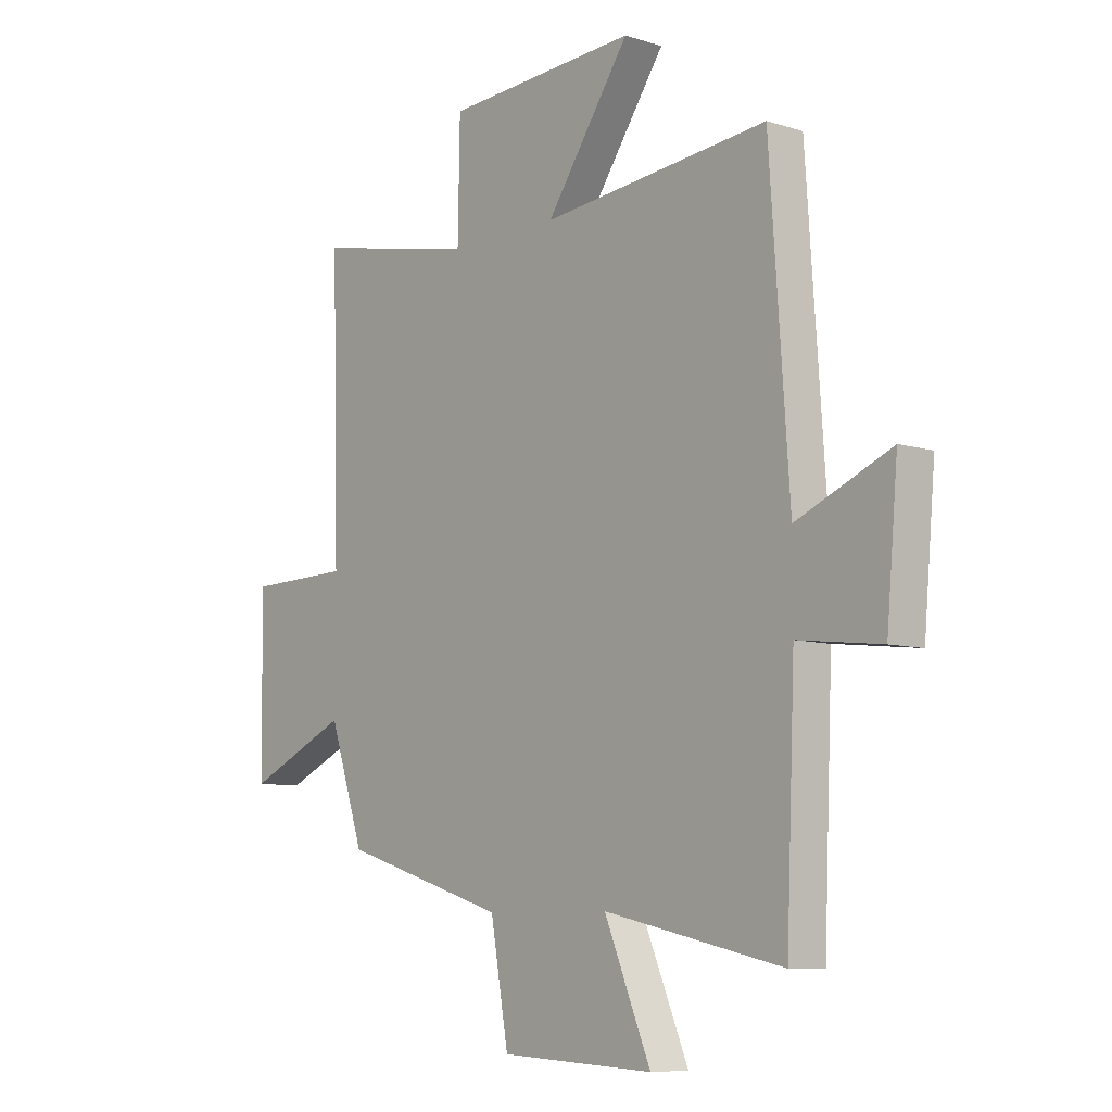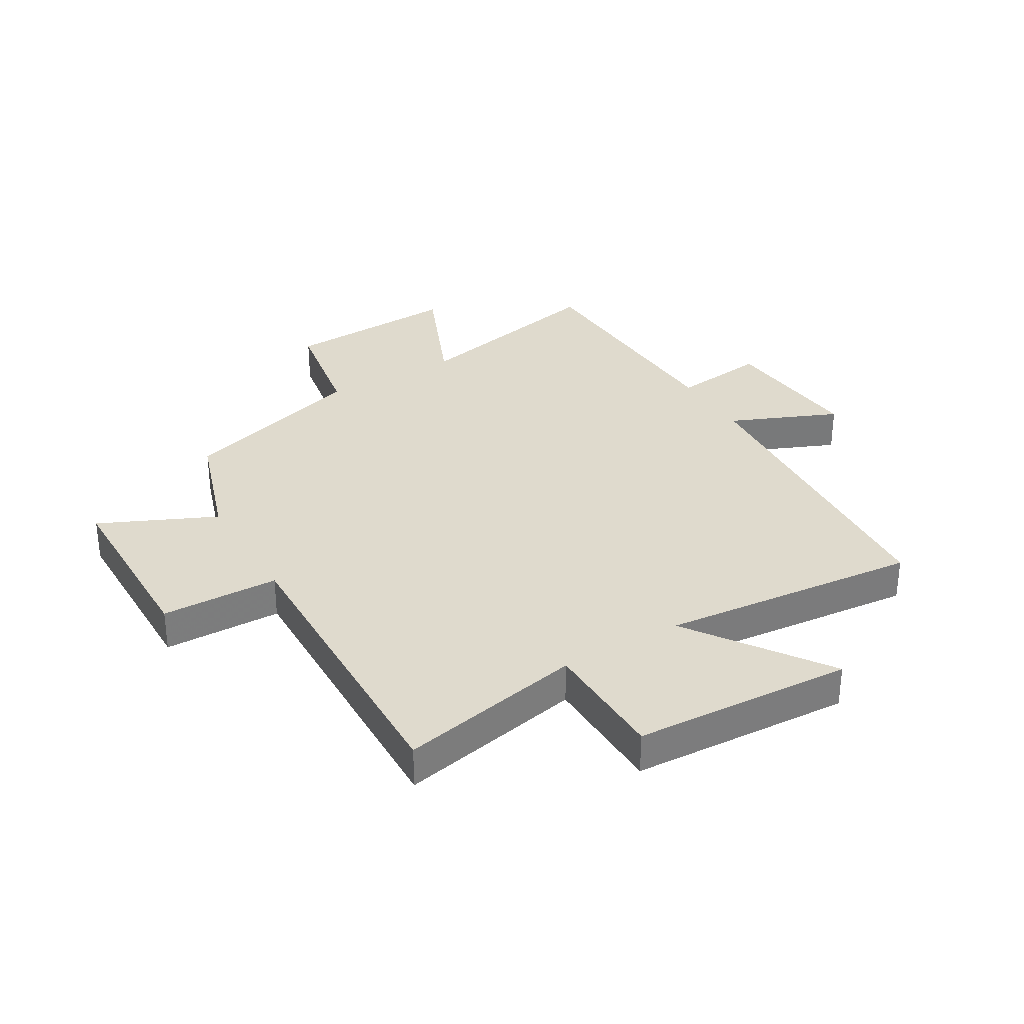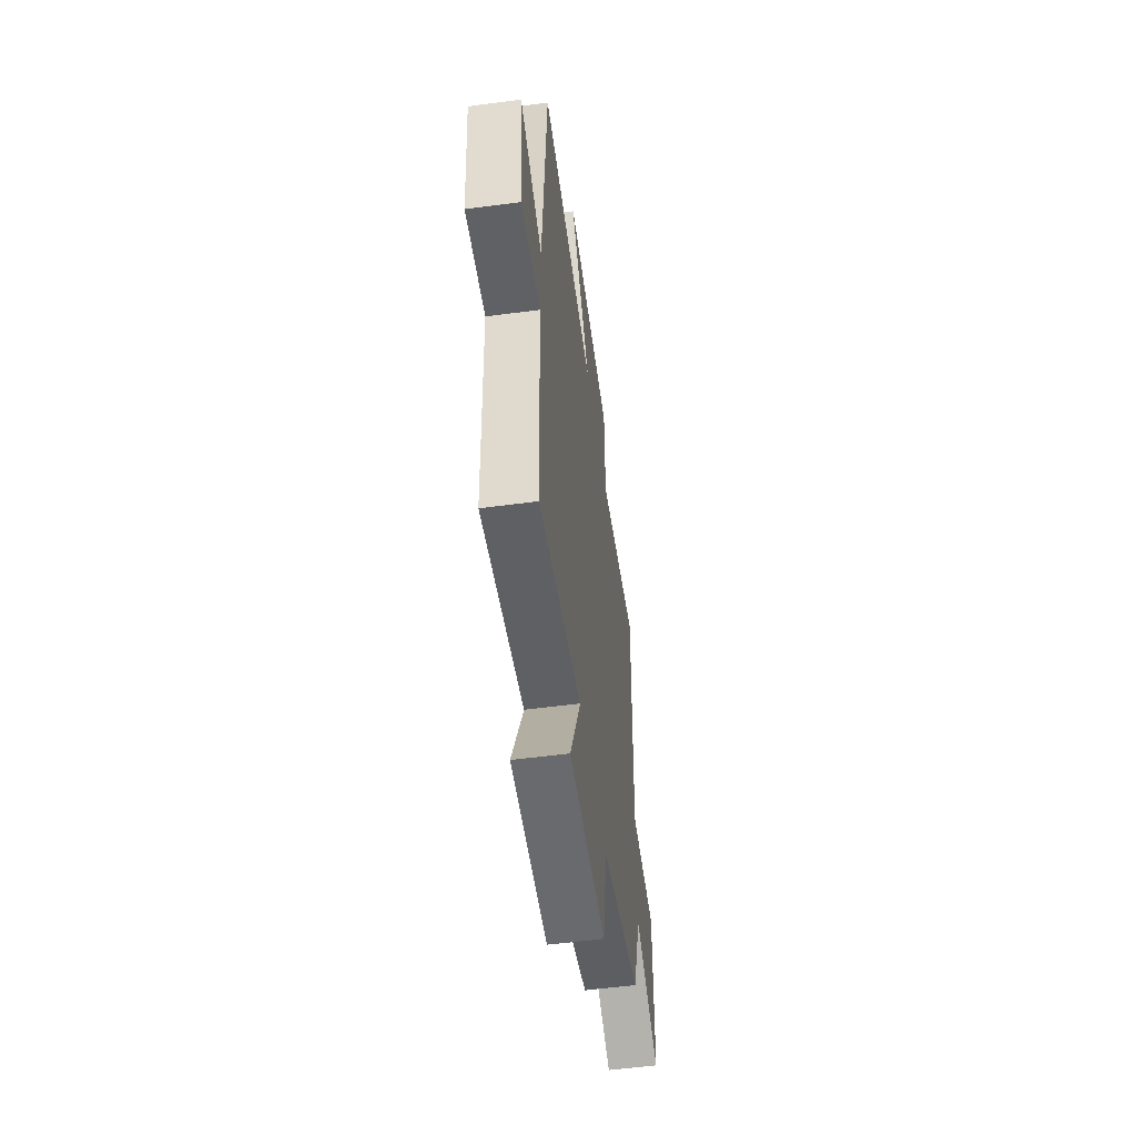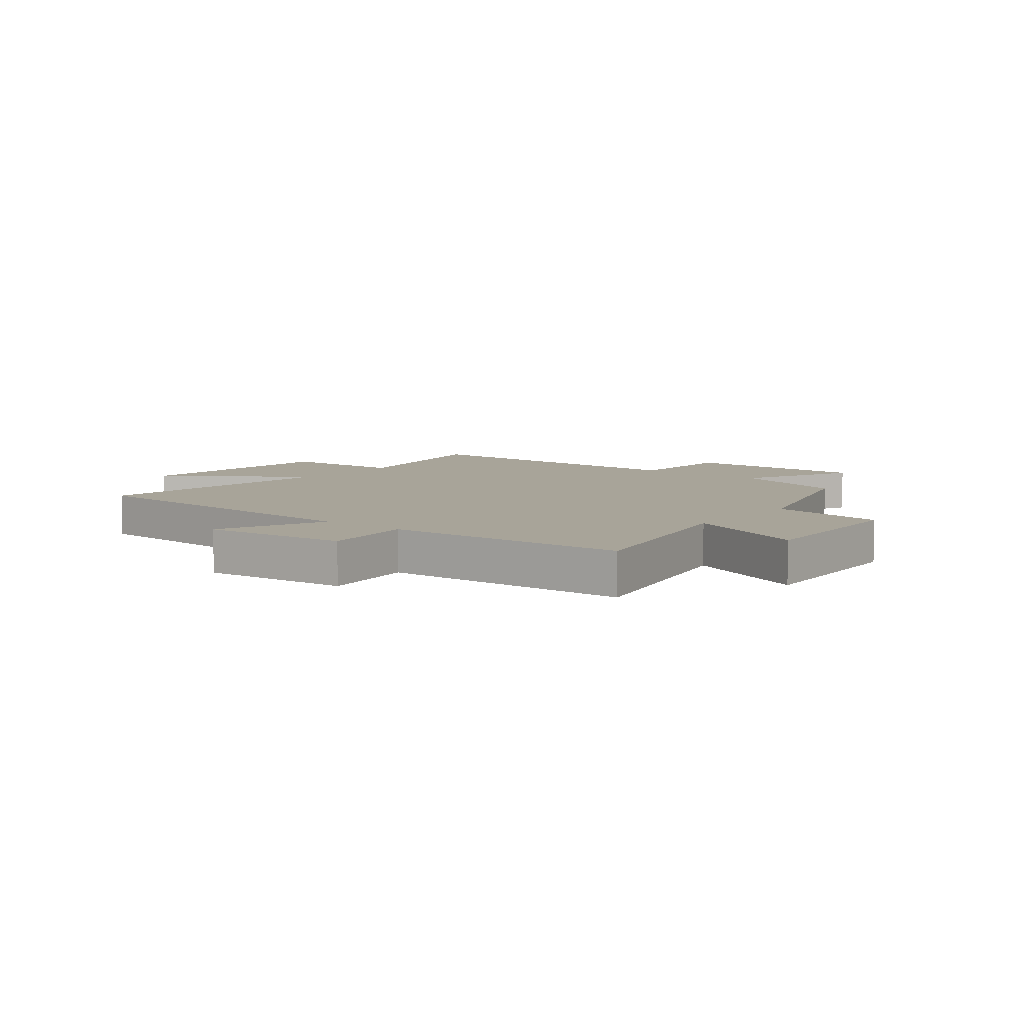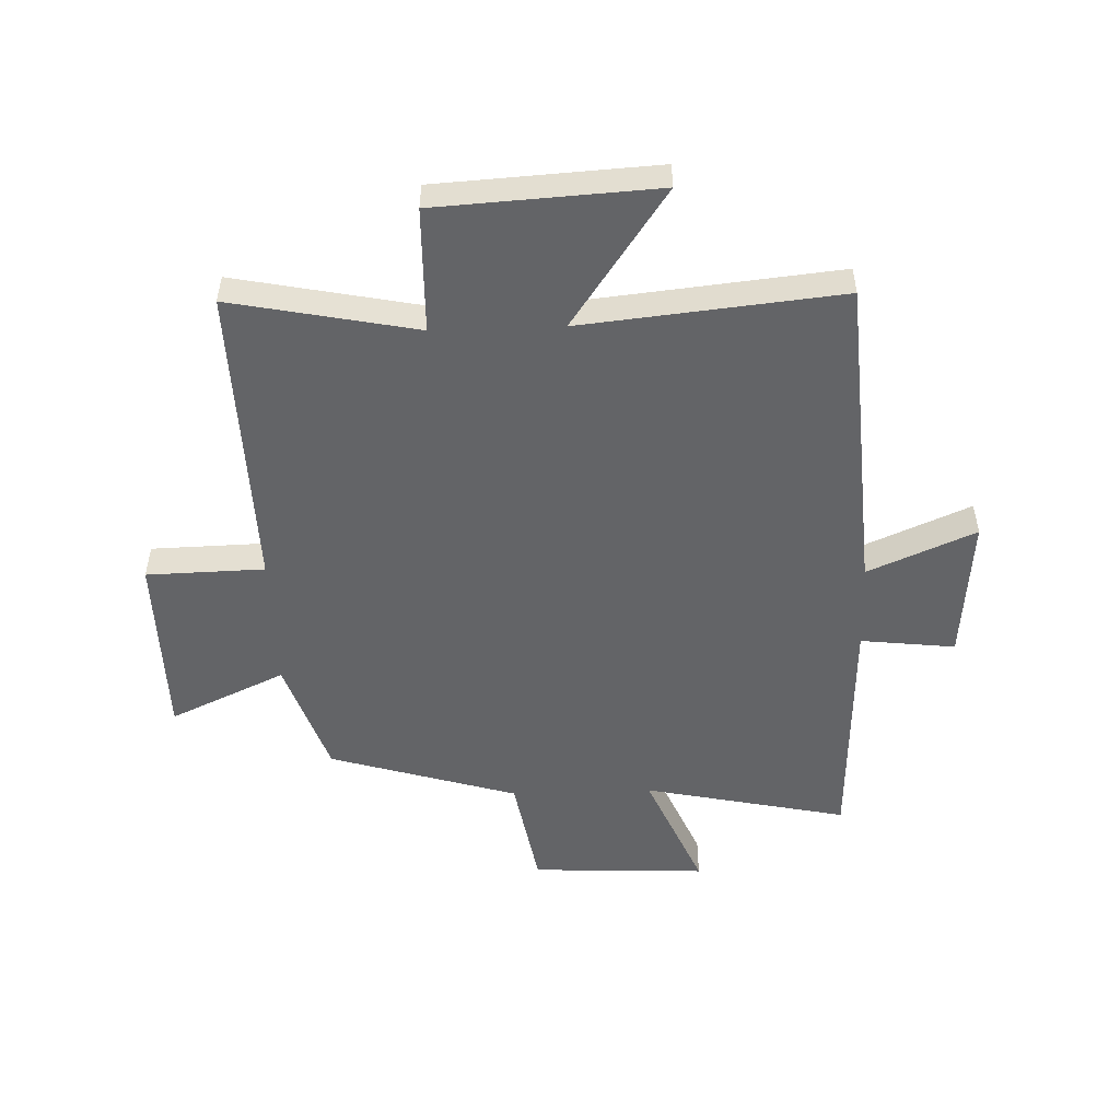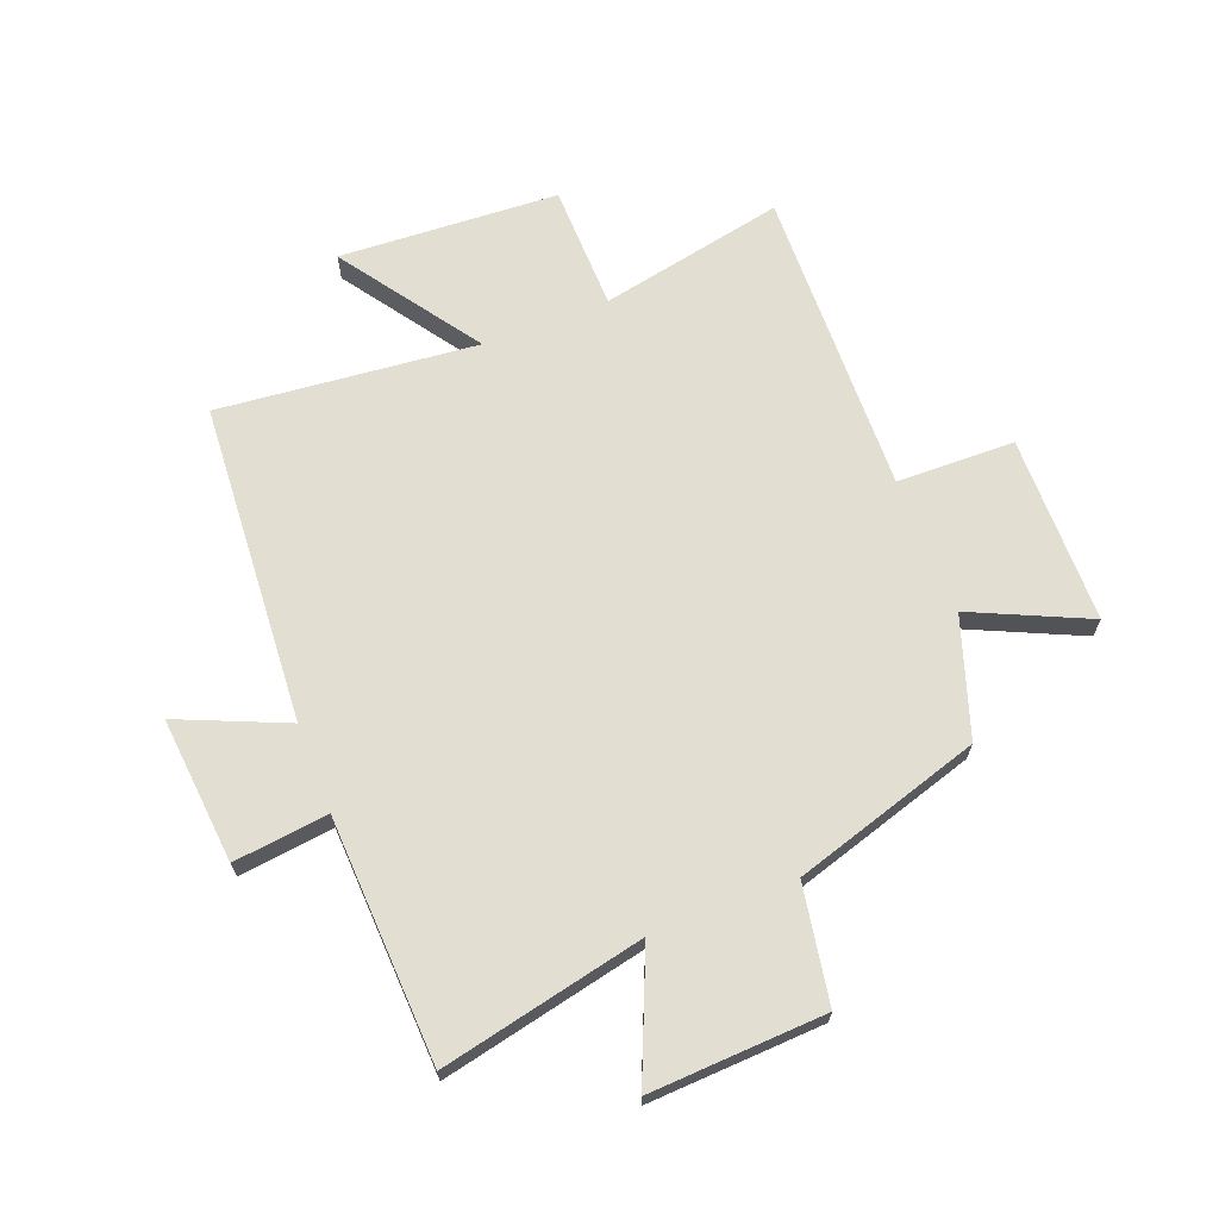
<metadata>
{"format":"obj","ext":"obj","renderer":"f3d","projection":"perspective","resolution":1024,"background":"white","views":[{"elev":-8.1,"azim":49.2,"up":"+Z"},{"elev":32.7,"azim":-30.7,"up":"+Y"},{"elev":-55.7,"azim":97.9,"up":"+Z"},{"elev":7.1,"azim":128.2,"up":"+Y"},{"elev":-51.2,"azim":2.0,"up":"+Y"},{"elev":67.6,"azim":158.7,"up":"+Y"}]}
</metadata>
<code>
v -0.432 0.07 -0.402
v -0.5 0.07 -0.199
v -0.698 0.07 -0.29
v -0.702 0.07 0.032
v -0.5 0.07 0.037
v -0.514 0.07 0.564
v -0.197 0.07 0.5
v -0.193 0.07 0.715
v 0.183 0.07 0.737
v 0.019 0.07 0.5
v 0.462 0.07 0.545
v 0.5 0.07 -0.004
v 0.684 0.07 0.075
v 0.662 0.07 -0.175
v 0.5 0.07 -0.156
v 0.483 0.07 -0.575
v 0.134 0.07 -0.5
v 0.225 0.07 -0.714
v -0.075 0.07 -0.7
v -0.11 0.07 -0.5
v -0.432 0 -0.402
v -0.5 0 -0.199
v -0.698 0 -0.29
v -0.702 0 0.032
v -0.5 0 0.037
v -0.514 0 0.564
v -0.197 0 0.5
v -0.193 0 0.715
v 0.183 0 0.737
v 0.019 0 0.5
v 0.462 0 0.545
v 0.5 0 -0.004
v 0.684 0 0.075
v 0.662 0 -0.175
v 0.5 0 -0.156
v 0.483 0 -0.575
v 0.134 0 -0.5
v 0.225 0 -0.714
v -0.075 0 -0.7
v -0.11 0 -0.5
f 17 18 19 20
f 17 20 1 2
f 15 16 17 2
f 12 13 14 15
f 10 11 12 15
f 10 15 2
f 7 8 9 10
f 7 10 2 3
f 5 6 7
f 5 7 3
f 3 4 5
f 40 39 38 37
f 22 21 40 37
f 22 37 36 35
f 35 34 33 32
f 35 32 31 30
f 22 35 30
f 30 29 28 27
f 23 22 30 27
f 27 26 25
f 23 27 25
f 25 24 23
f 1 21 22 2
f 2 22 23 3
f 3 23 24 4
f 4 24 25 5
f 5 25 26 6
f 6 26 27 7
f 7 27 28 8
f 8 28 29 9
f 9 29 30 10
f 10 30 31 11
f 11 31 32 12
f 12 32 33 13
f 13 33 34 14
f 14 34 35 15
f 15 35 36 16
f 16 36 37 17
f 17 37 38 18
f 18 38 39 19
f 19 39 40 20
f 20 40 21 1

</code>
